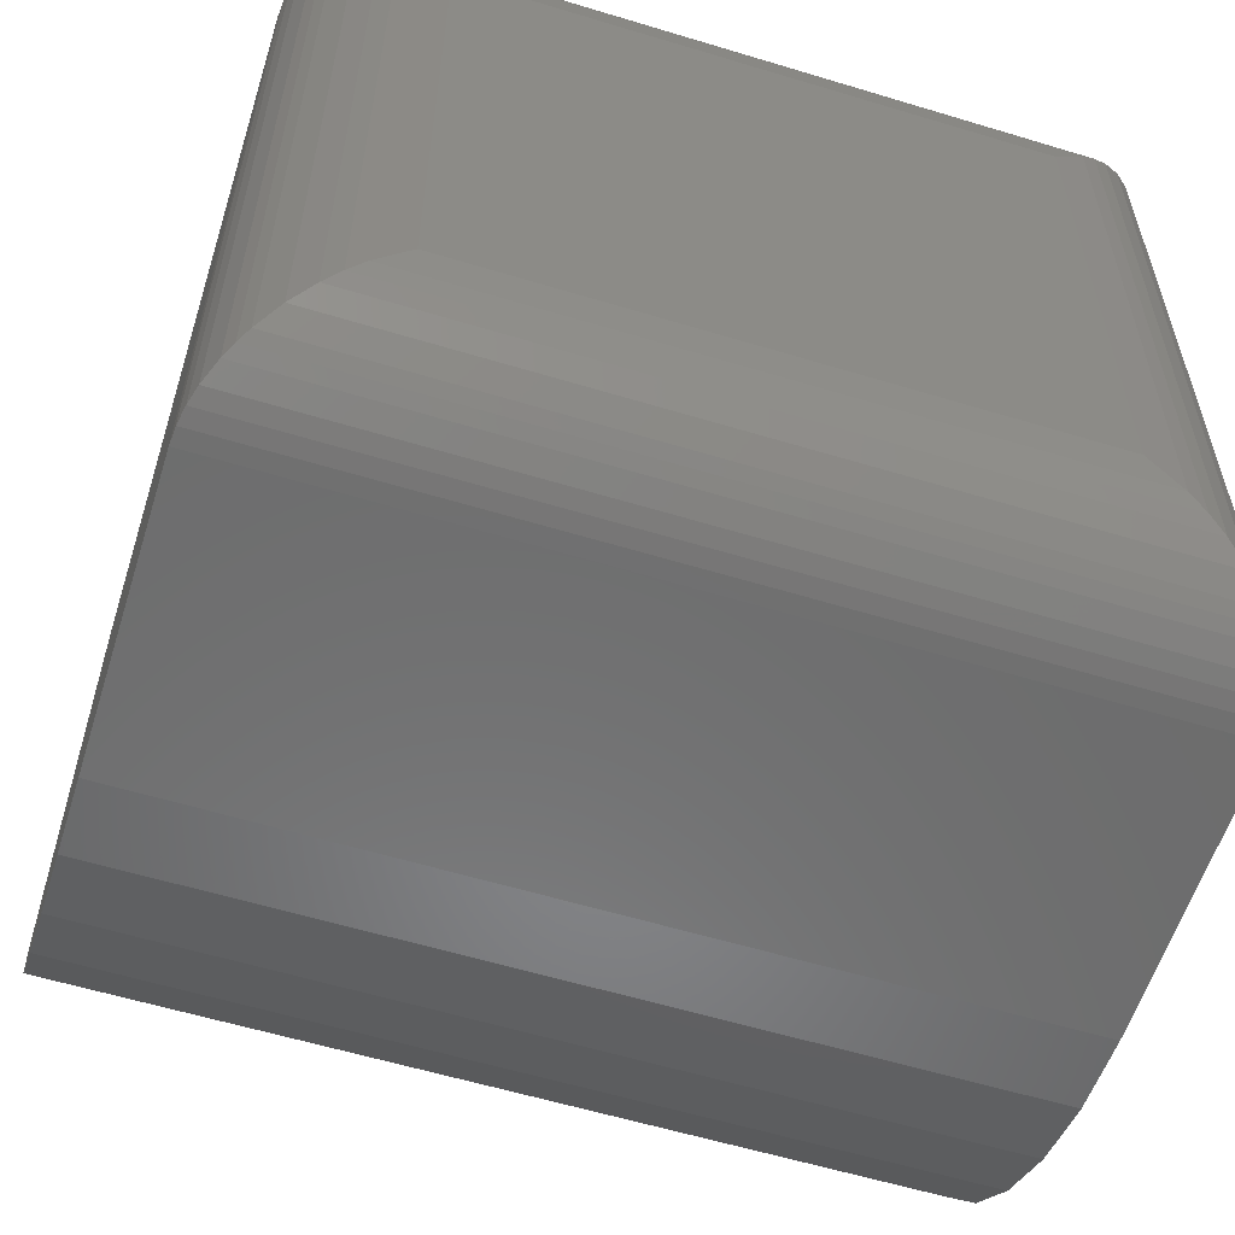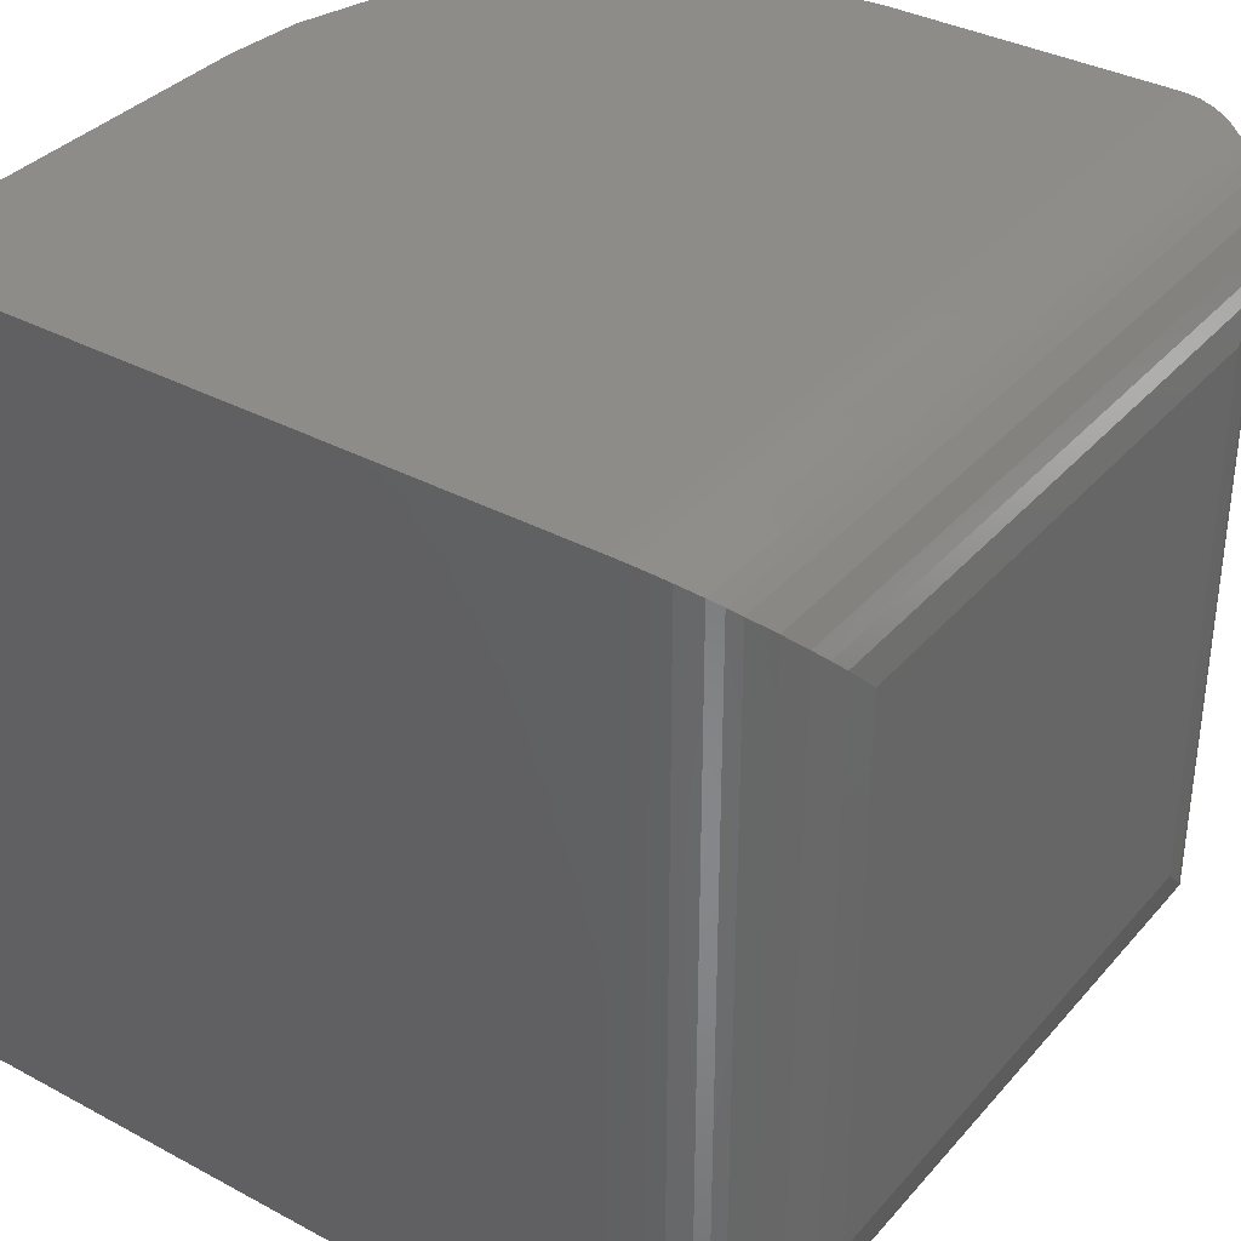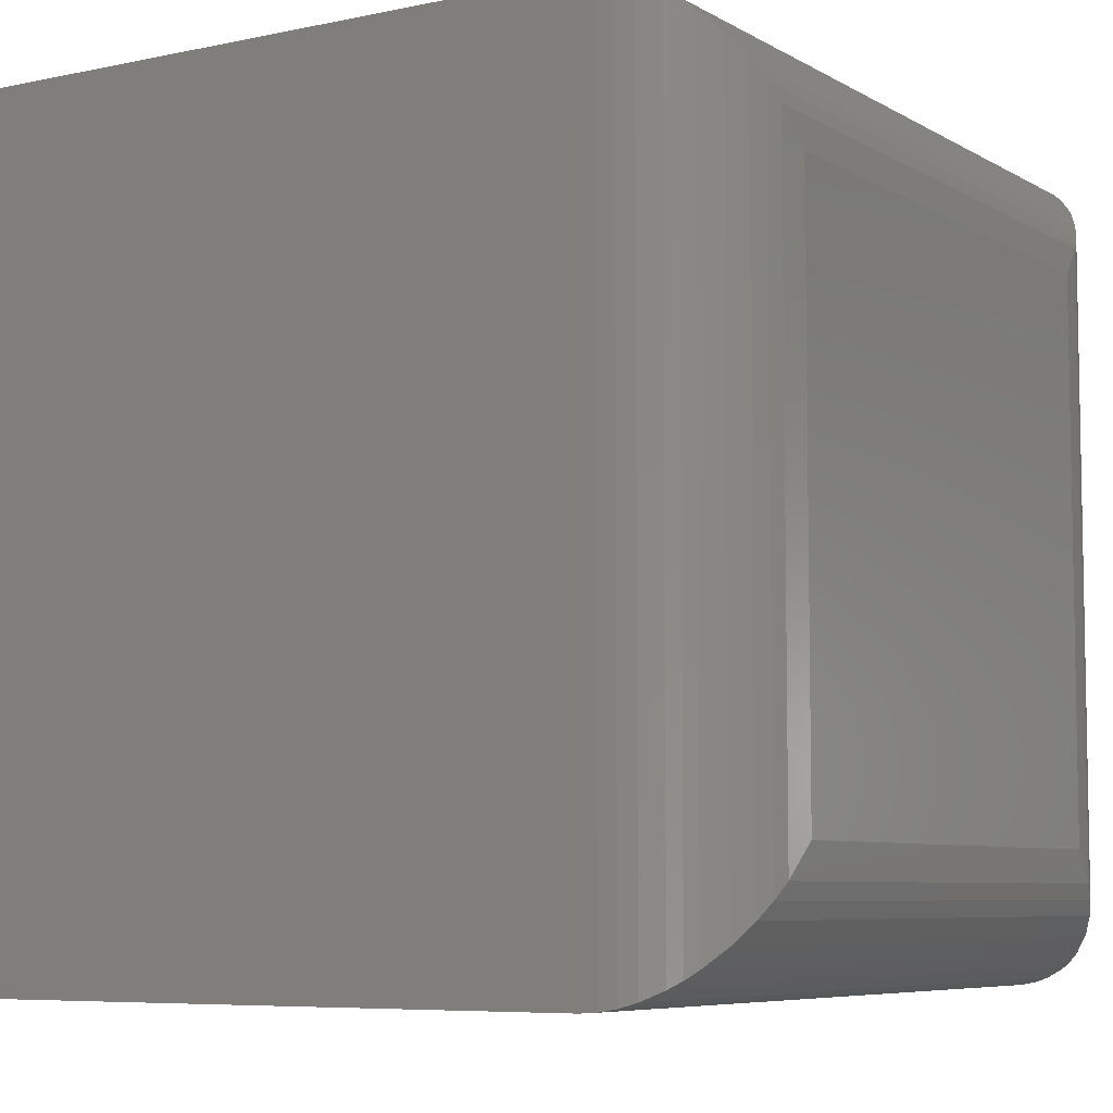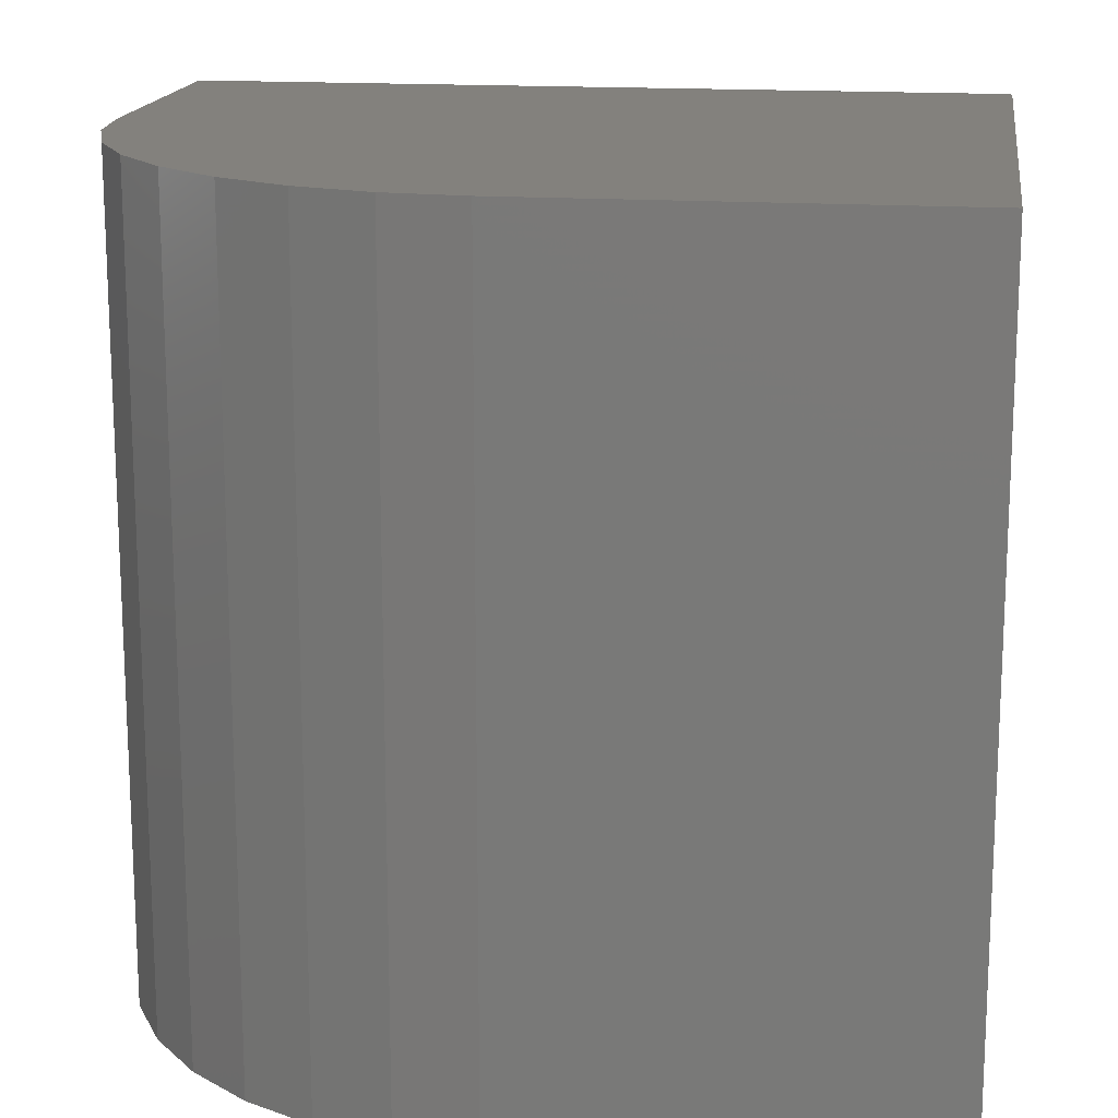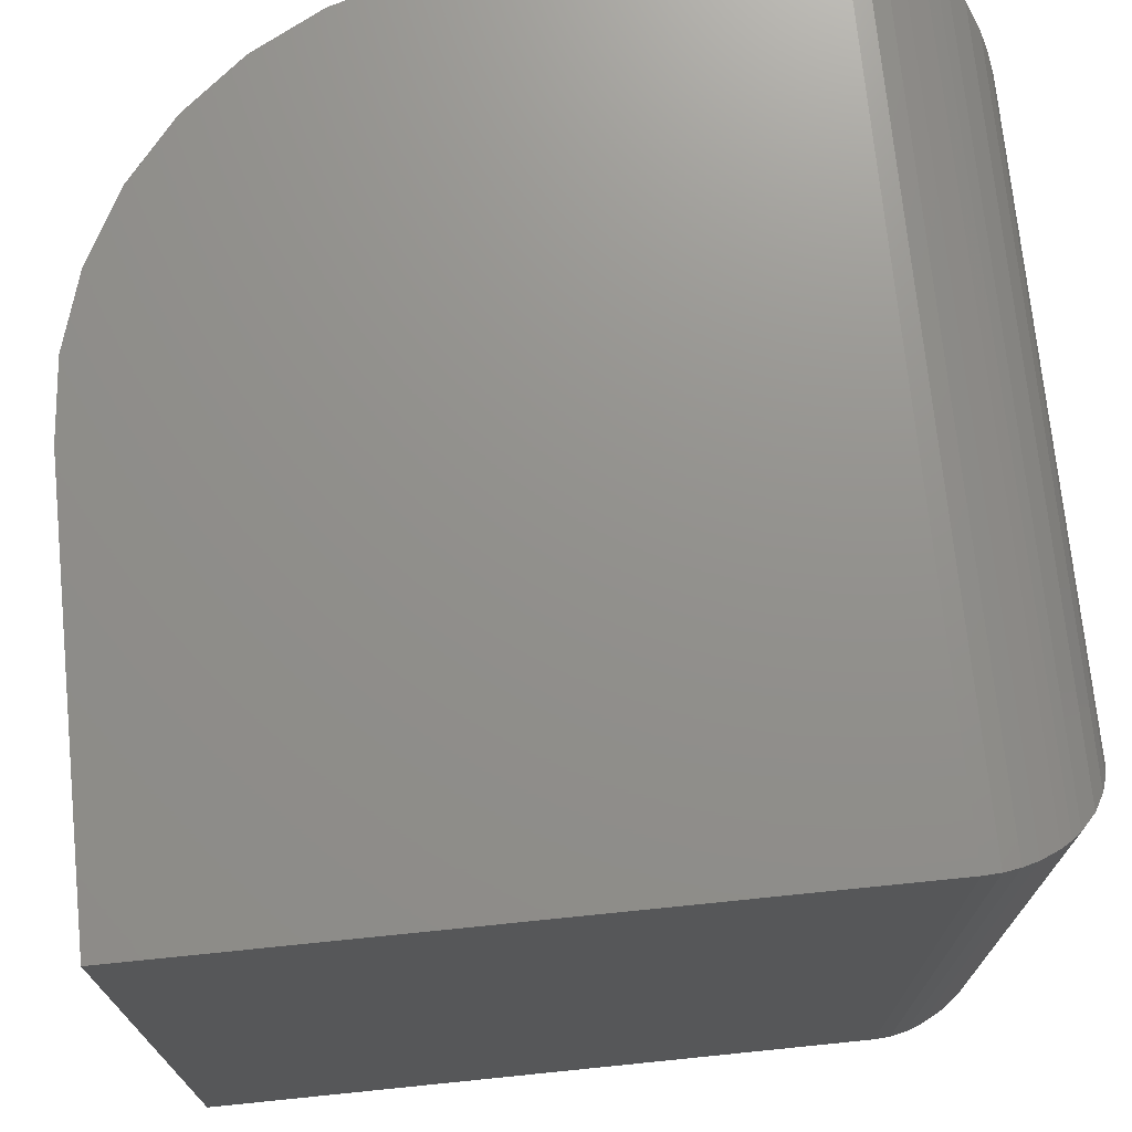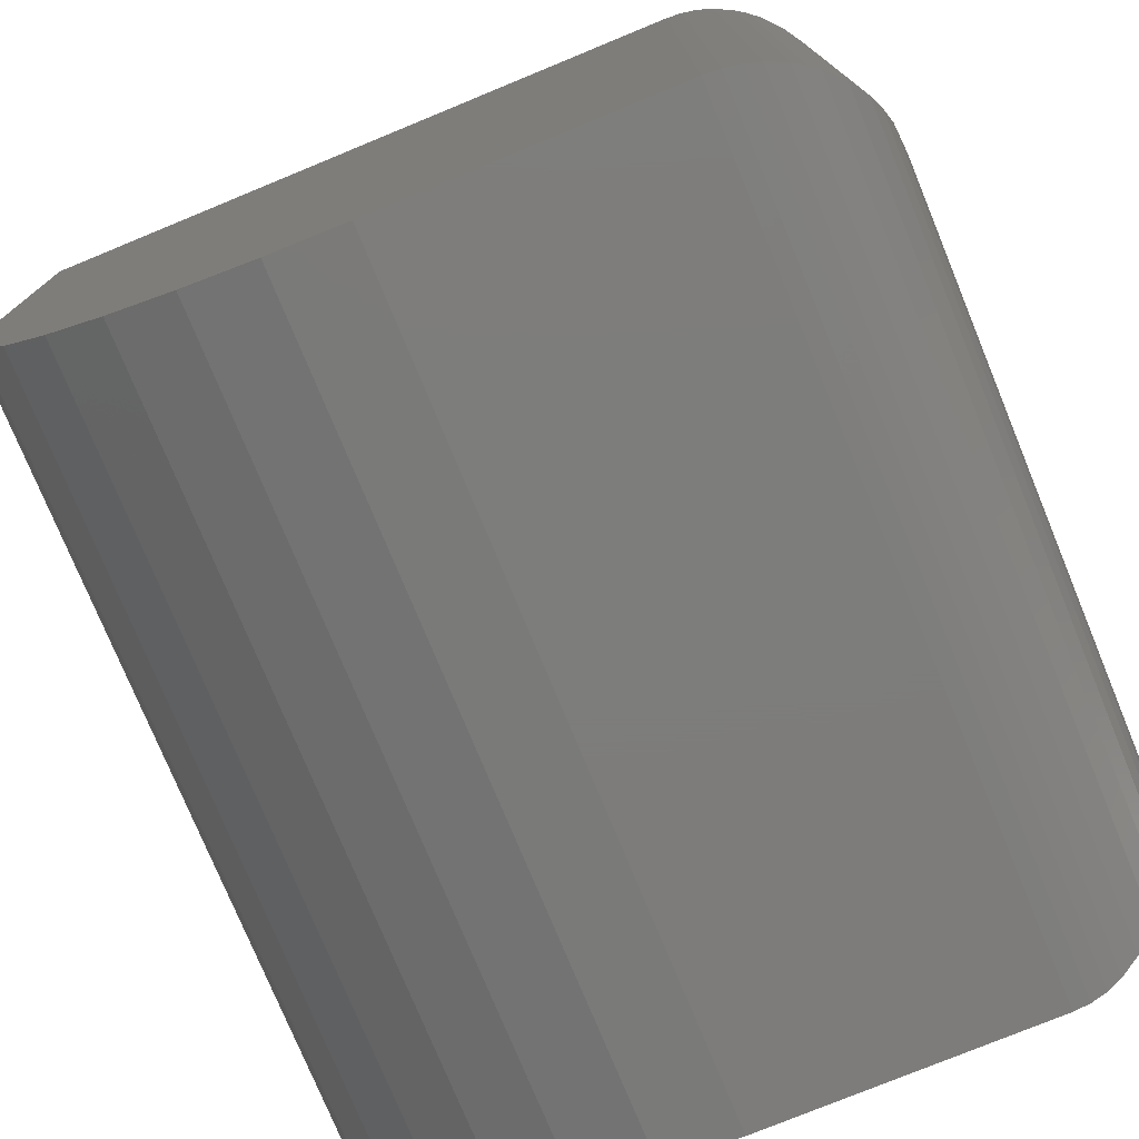
<metadata>
{"format":"stl","ext":"stl","renderer":"f3d","projection":"perspective","resolution":1024,"background":"white","views":[{"elev":-58.7,"azim":72.6,"up":"+Z"},{"elev":35.8,"azim":35.2,"up":"+Y"},{"elev":-6.7,"azim":32.1,"up":"+Y"},{"elev":16.2,"azim":-82.1,"up":"+Y"},{"elev":72.2,"azim":-5.8,"up":"+Y"},{"elev":-76.4,"azim":22.4,"up":"+Z"}]}
</metadata>
<code>
# stl→obj: 68 verts, 132 faces
v -0.6172 -0.2891 0.3125
v -0.6145 -0.2891 0.2851
v -0.6065 -0.2891 0.2587
v -0.5935 -0.2891 0.2344
v -0.576 -0.2891 0.2131
v -0.5547 -0.2891 0.1956
v -0.5304 -0.2891 0.1826
v -0.504 -0.2891 0.1746
v -0.4766 -0.2891 0.1719
v -0.375 -0.2891 0.1719
v -0.375 -0.2891 0.4609
v -0.6172 -0.2891 0.4609
v -0.6172 7.806e-18 0.3125
v -0.6172 1.605e-17 0.4609
v -0.375 4.293e-17 0.4609
v -0.375 2.689e-17 0.1719
v -0.4766 1.561e-17 0.1719
v -0.504 1.272e-17 0.1746
v -0.5304 1.023e-17 0.1826
v -0.5547 8.254e-18 0.1956
v -0.576 6.859e-18 0.2131
v -0.5935 6.101e-18 0.2344
v -0.6065 6.007e-18 0.2587
v -0.6145 6.583e-18 0.2851
v -0.3281 -0.04688 0.2188
v -0.3281 -0.04688 0.4141
v -0.3281 -0.2422 0.2188
v -0.3281 -0.2422 0.4141
v -0.3295 -0.03561 0.2075
v -0.3295 -0.03561 0.4253
v -0.3692 -0.0003595 0.1722
v -0.3636 -0.001402 0.4595
v -0.3636 -0.001402 0.1733
v -0.3582 -0.003121 0.4578
v -0.3582 -0.003121 0.175
v -0.3513 -0.006413 0.4545
v -0.3513 -0.006413 0.1783
v -0.3475 -0.00894 0.452
v -0.3475 -0.00894 0.1808
v -0.344 -0.01174 0.4492
v -0.344 -0.01174 0.1836
v -0.3381 -0.01796 0.443
v -0.3381 -0.01796 0.1898
v -0.3337 -0.02477 0.4362
v -0.3337 -0.02477 0.1966
v -0.3312 -0.03013 0.4308
v -0.3312 -0.03013 0.202
v -0.3692 -0.0003595 0.4606
v -0.3295 -0.2535 0.2075
v -0.3312 -0.2589 0.202
v -0.3337 -0.2643 0.1966
v -0.3381 -0.2711 0.1898
v -0.344 -0.2773 0.1836
v -0.3475 -0.2801 0.1808
v -0.3513 -0.2826 0.1783
v -0.3582 -0.2859 0.175
v -0.3636 -0.2877 0.1733
v -0.3692 -0.2887 0.1722
v -0.3295 -0.2535 0.4253
v -0.3312 -0.2589 0.4308
v -0.3337 -0.2643 0.4362
v -0.3381 -0.2711 0.443
v -0.344 -0.2773 0.4492
v -0.3475 -0.2801 0.452
v -0.3513 -0.2826 0.4545
v -0.3582 -0.2859 0.4578
v -0.3636 -0.2877 0.4595
v -0.3692 -0.2887 0.4606
f 1 2 3
f 1 3 4
f 1 4 5
f 1 5 6
f 1 6 7
f 1 7 8
f 1 8 9
f 1 9 10
f 1 10 11
f 1 11 12
f 13 14 15
f 13 15 16
f 13 16 17
f 13 17 18
f 13 18 19
f 13 19 20
f 13 20 21
f 13 21 22
f 13 22 23
f 13 23 24
f 17 16 9
f 9 16 10
f 14 13 12
f 12 13 1
f 17 9 18
f 18 9 8
f 18 8 19
f 19 8 7
f 19 7 20
f 20 7 6
f 20 6 21
f 21 6 5
f 21 5 22
f 22 5 4
f 22 4 23
f 23 4 3
f 23 3 24
f 24 3 2
f 24 2 13
f 13 2 1
f 15 14 11
f 11 14 12
f 25 26 27
f 27 26 28
f 26 29 30
f 26 25 29
f 31 32 33
f 33 32 34
f 33 34 35
f 35 34 36
f 35 36 37
f 37 36 38
f 37 38 39
f 39 38 40
f 39 40 41
f 41 40 42
f 41 42 43
f 43 42 44
f 43 44 45
f 45 44 46
f 45 46 47
f 47 46 30
f 47 30 29
f 16 15 31
f 31 15 48
f 31 48 32
f 25 49 29
f 25 27 49
f 29 49 50
f 29 50 47
f 47 50 51
f 47 51 45
f 45 51 52
f 45 52 43
f 43 52 53
f 43 53 41
f 41 53 54
f 41 54 39
f 39 54 55
f 39 55 37
f 37 55 56
f 37 56 35
f 35 56 57
f 35 57 33
f 33 57 58
f 10 16 58
f 58 16 31
f 58 31 33
f 27 59 49
f 27 28 59
f 49 59 60
f 49 60 50
f 50 60 61
f 50 61 51
f 51 61 62
f 51 62 52
f 52 62 63
f 52 63 53
f 53 63 64
f 53 64 54
f 54 64 65
f 54 65 55
f 55 65 66
f 55 66 56
f 56 66 67
f 56 67 57
f 57 67 68
f 11 10 68
f 68 10 58
f 68 58 57
f 28 30 59
f 28 26 30
f 48 67 32
f 32 67 66
f 32 66 34
f 34 66 65
f 34 65 36
f 36 65 64
f 36 64 38
f 38 64 63
f 38 63 40
f 40 63 62
f 40 62 42
f 42 62 61
f 42 61 44
f 44 61 60
f 44 60 46
f 46 60 59
f 46 59 30
f 15 11 48
f 48 11 68
f 48 68 67

</code>
